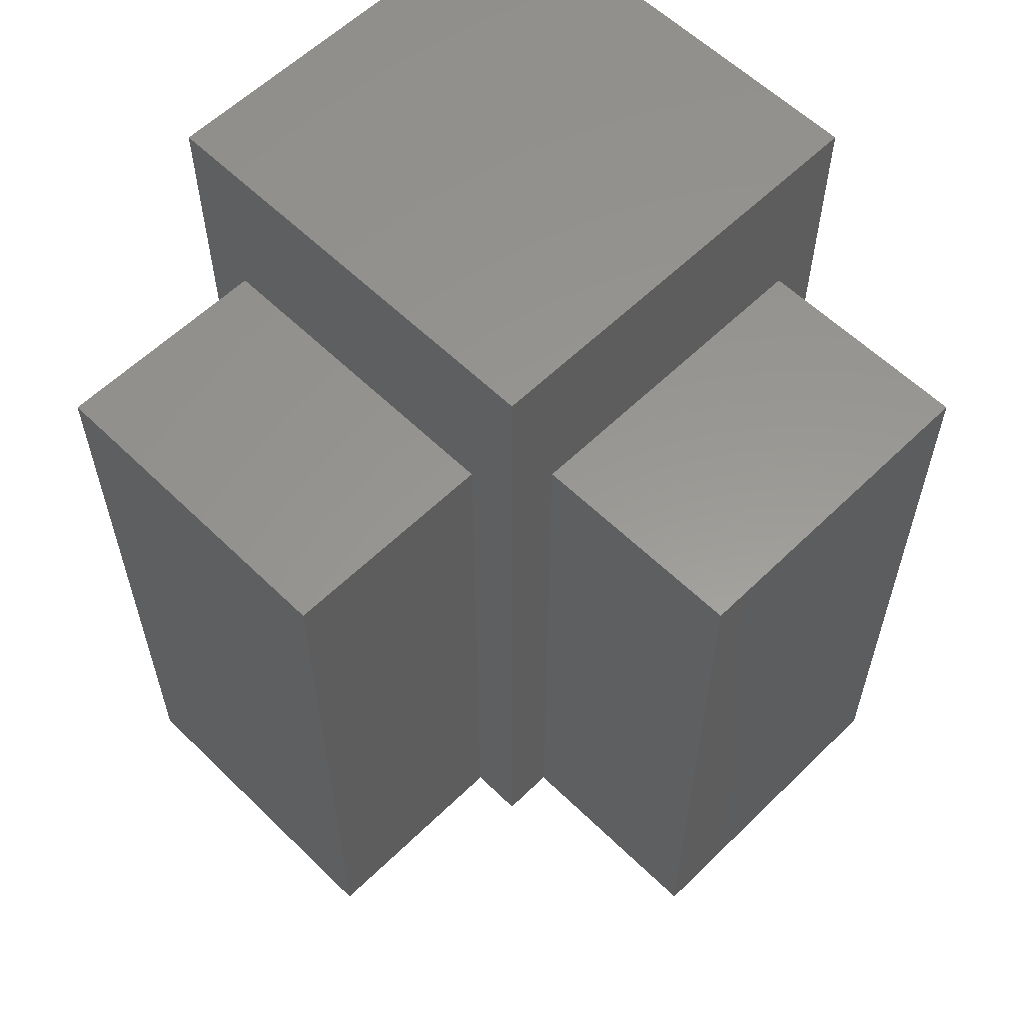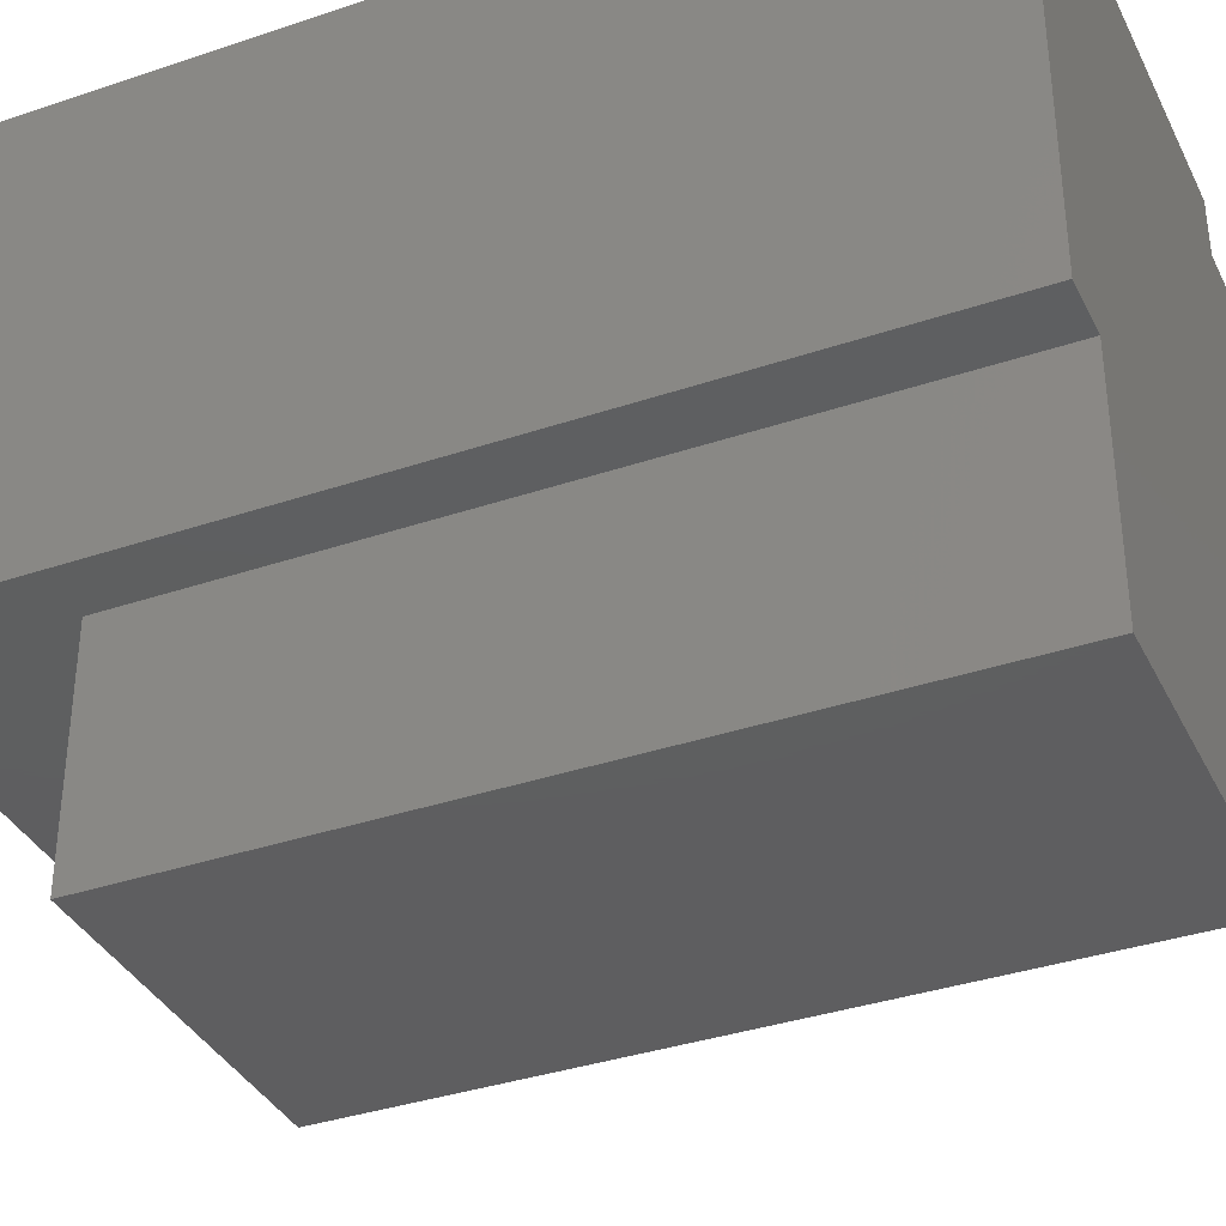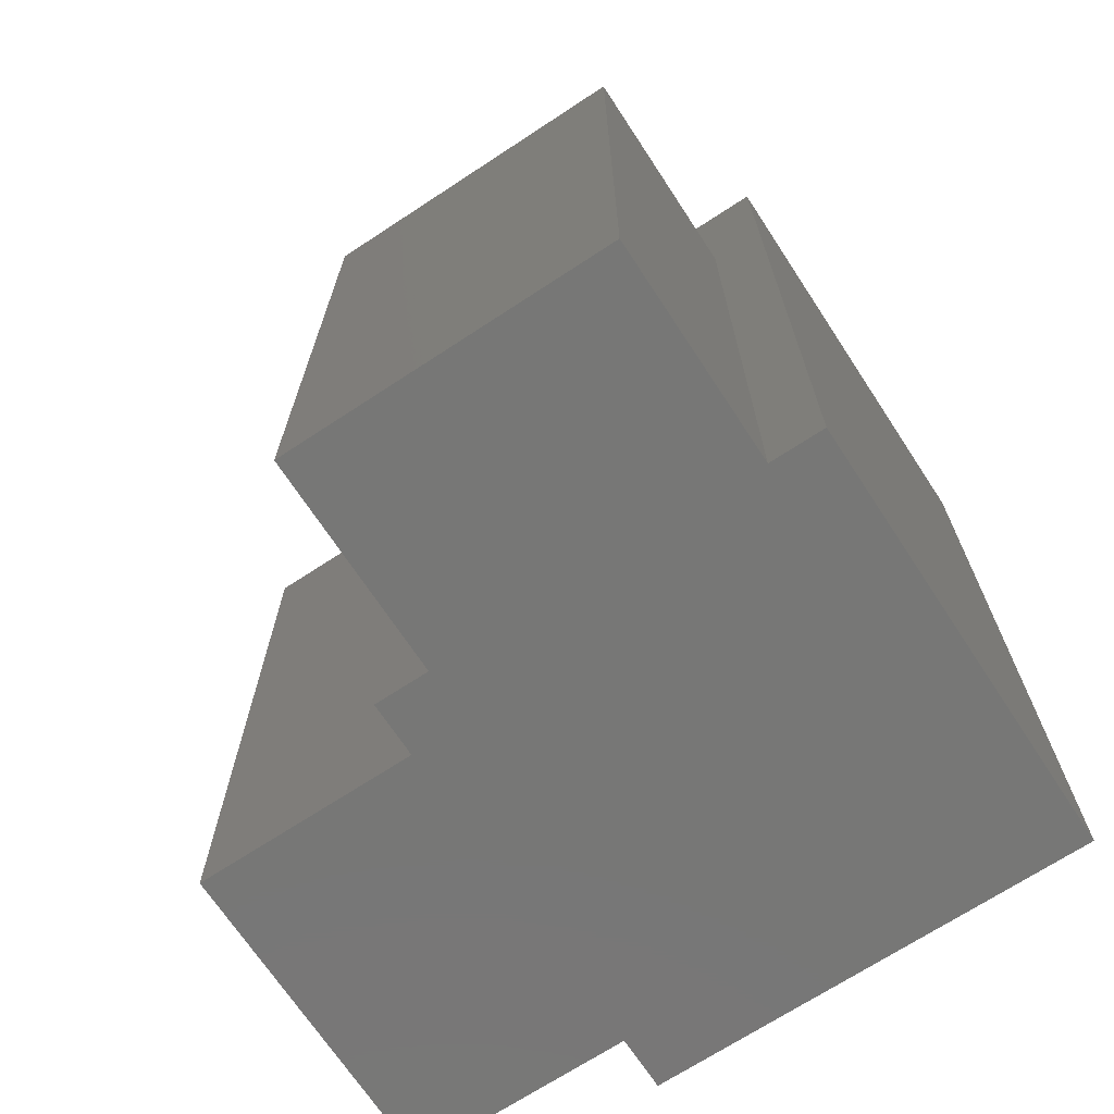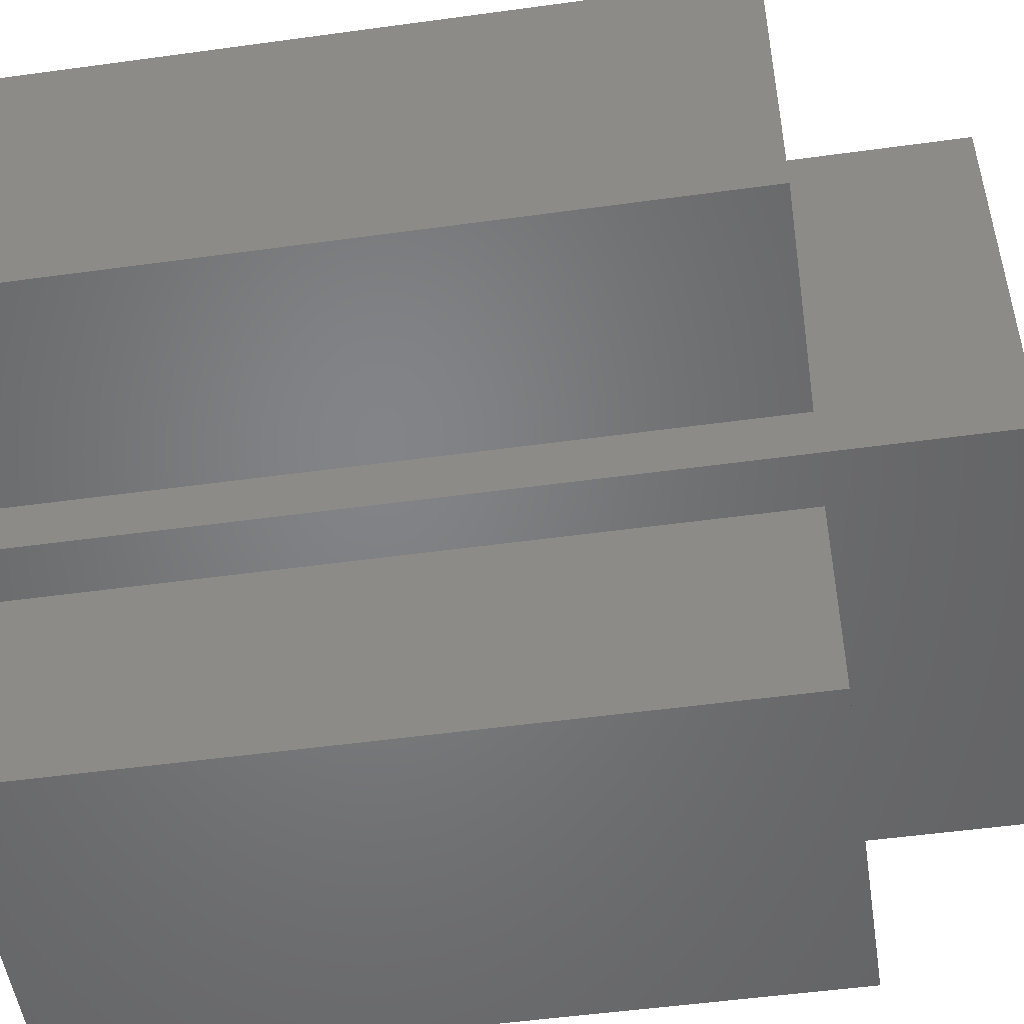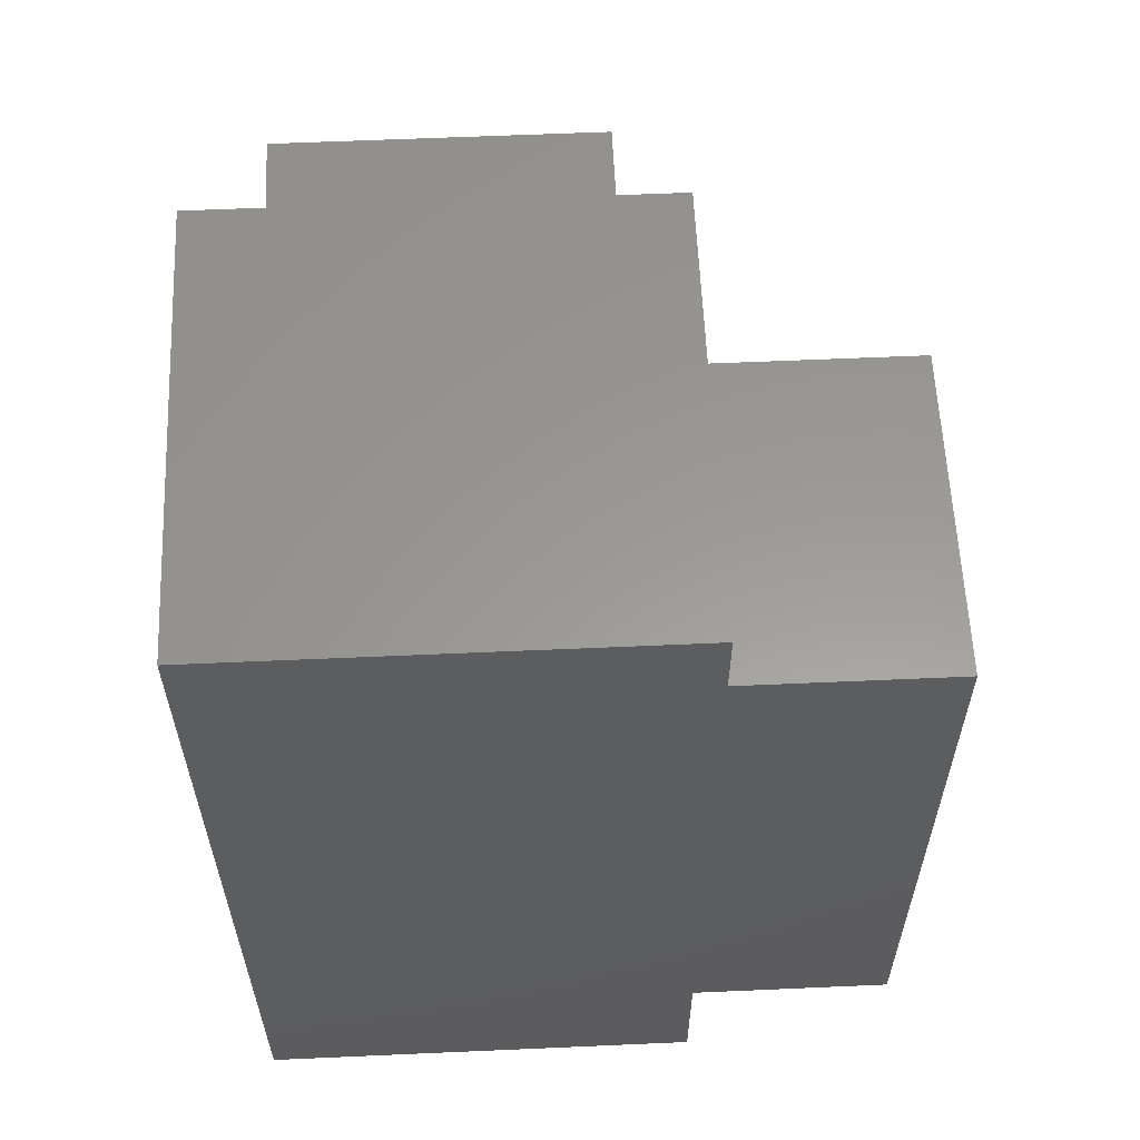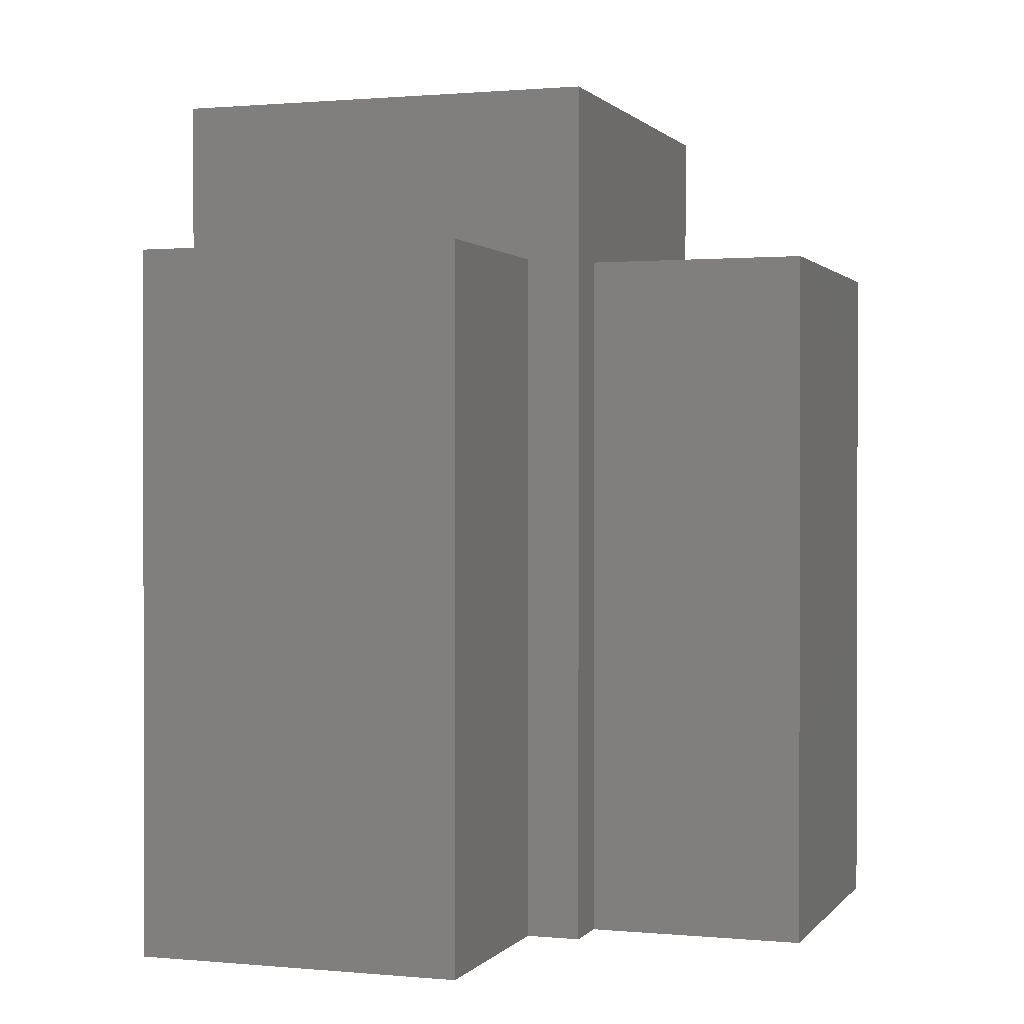
<metadata>
{"format":"stl","ext":"stl","renderer":"f3d","projection":"perspective","resolution":1024,"background":"white","views":[{"elev":58.9,"azim":135.0,"up":"+Y"},{"elev":-36.4,"azim":-66.2,"up":"+Z"},{"elev":-69.7,"azim":-146.7,"up":"+Y"},{"elev":-51.5,"azim":98.5,"up":"+Z"},{"elev":59.4,"azim":-2.6,"up":"+Y"},{"elev":0.9,"azim":108.8,"up":"+Y"}]}
</metadata>
<code>
# stl→obj: 24 verts, 36 faces
v 7.5 10 2.5
v 7.5 0 7.5
v 7.5 0 2.5
v 7.5 10 7.5
v 2.5 0 2.5
v 2.5 0 7.5
v 2.5 10 2.5
v 2.5 10 7.5
v 10 8 3.125
v 10 0 6.875
v 10 0 3.125
v 10 8 6.875
v 7.5 0 3.125
v 7.5 0 6.875
v 7.5 8 3.125
v 7.5 8 6.875
v 6.875 8 0
v 6.875 0 2.5
v 6.875 0 0
v 6.875 8 2.5
v 3.125 0 0
v 3.125 0 2.5
v 3.125 8 0
v 3.125 8 2.5
f 1 2 3
f 1 4 2
f 5 6 7
f 8 7 6
f 7 8 1
f 8 4 1
f 5 3 6
f 2 6 3
f 6 2 8
f 4 8 2
f 5 7 3
f 1 3 7
f 9 10 11
f 9 12 10
f 13 14 15
f 16 15 14
f 15 16 9
f 16 12 9
f 13 11 14
f 10 14 11
f 14 10 16
f 12 16 10
f 13 15 11
f 9 11 15
f 17 18 19
f 17 20 18
f 21 22 23
f 24 23 22
f 23 24 17
f 24 20 17
f 21 19 22
f 18 22 19
f 22 18 24
f 20 24 18
f 21 23 19
f 17 19 23

</code>
